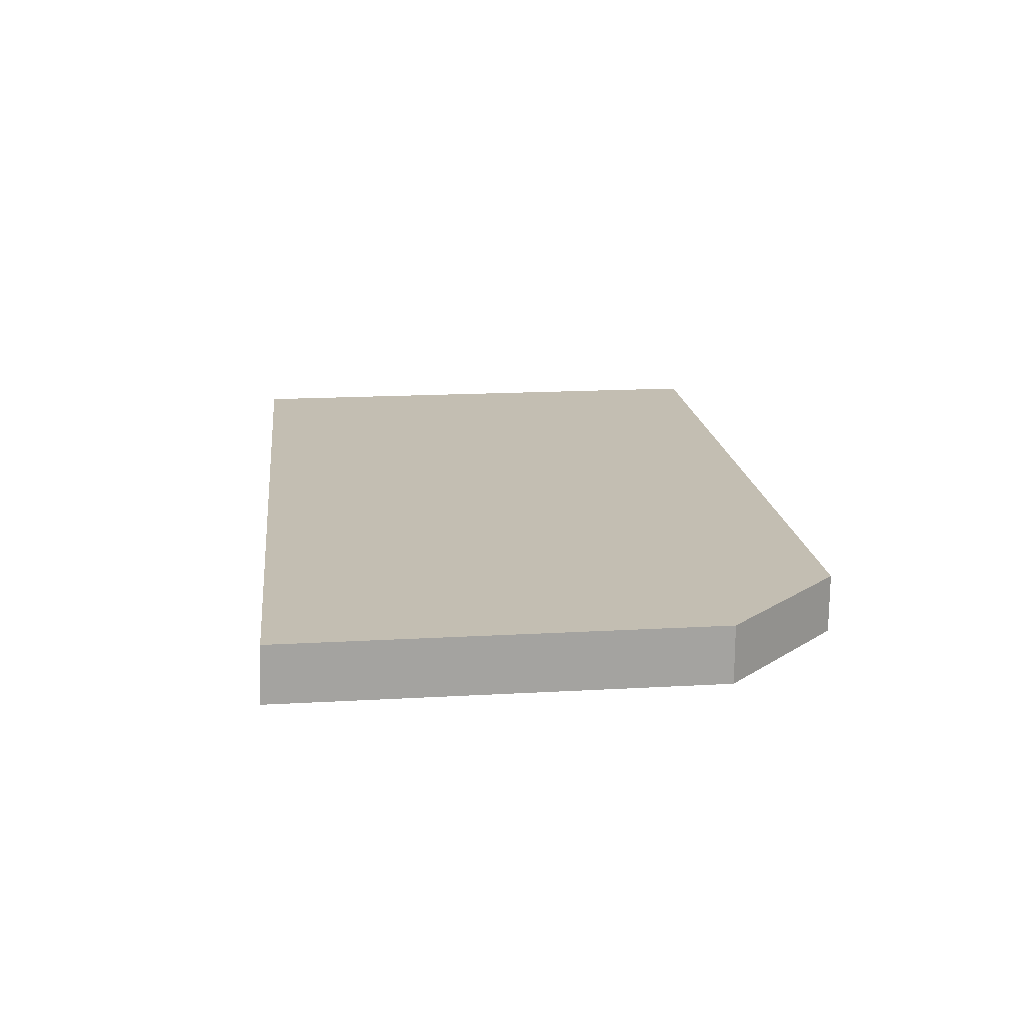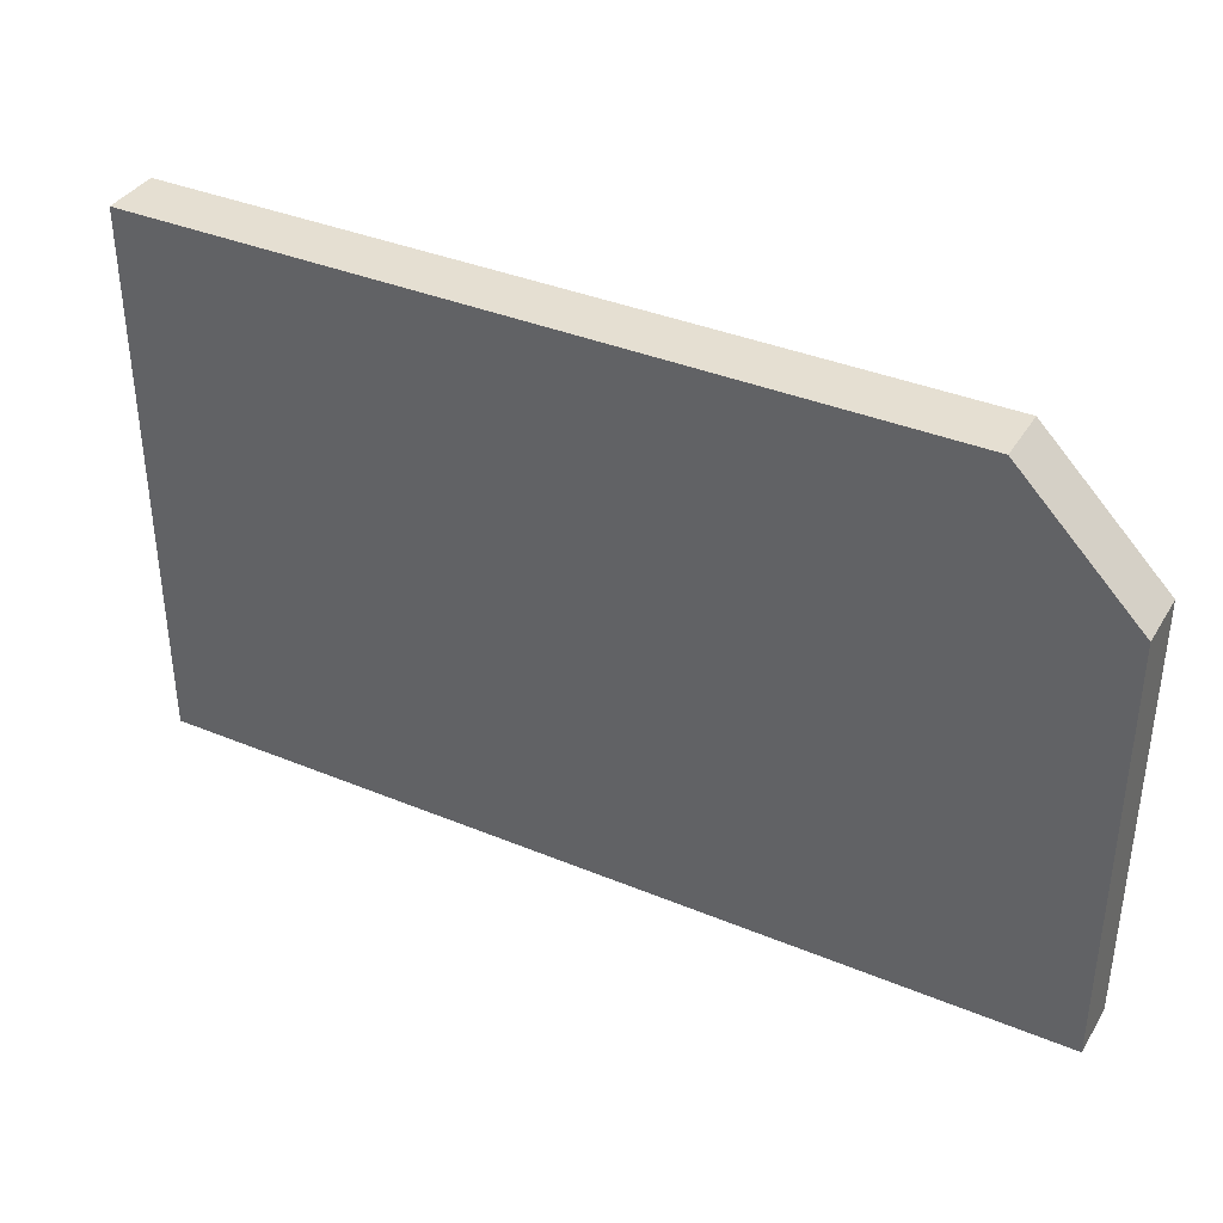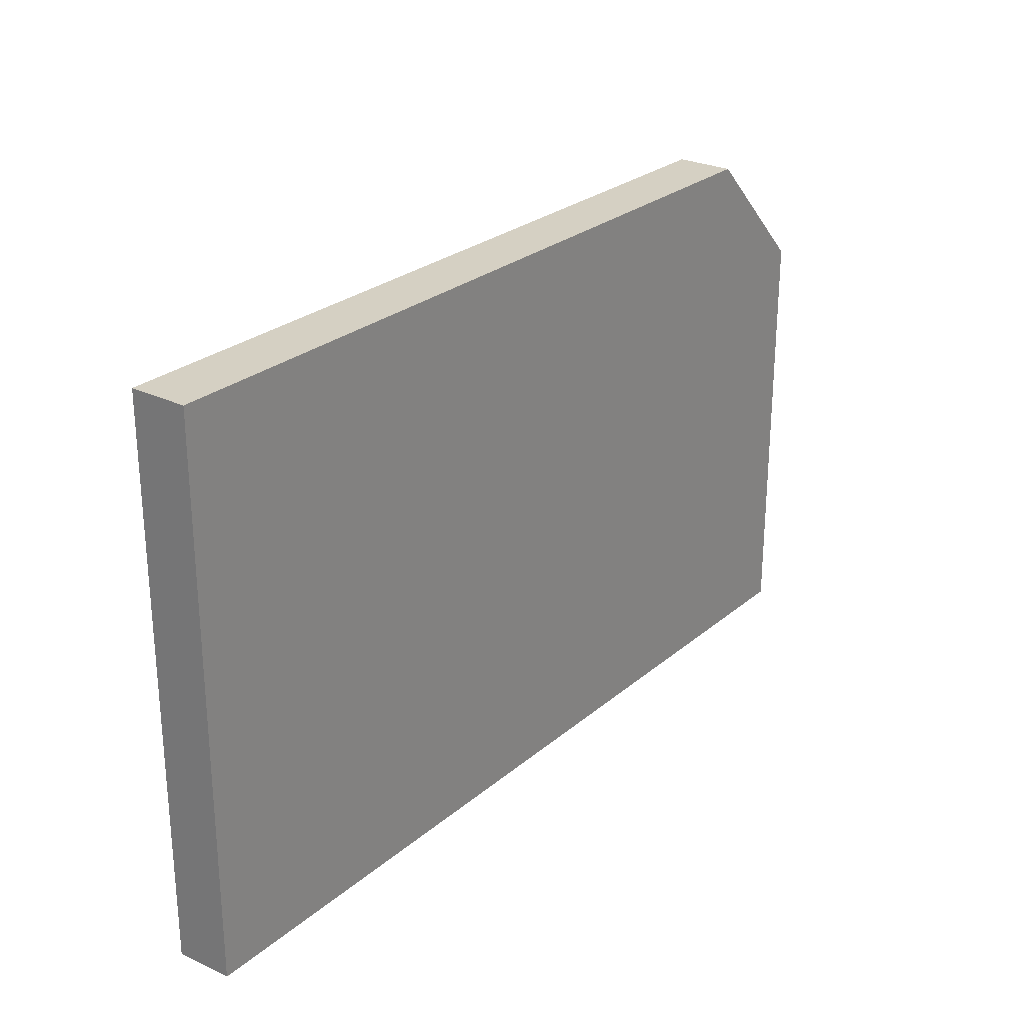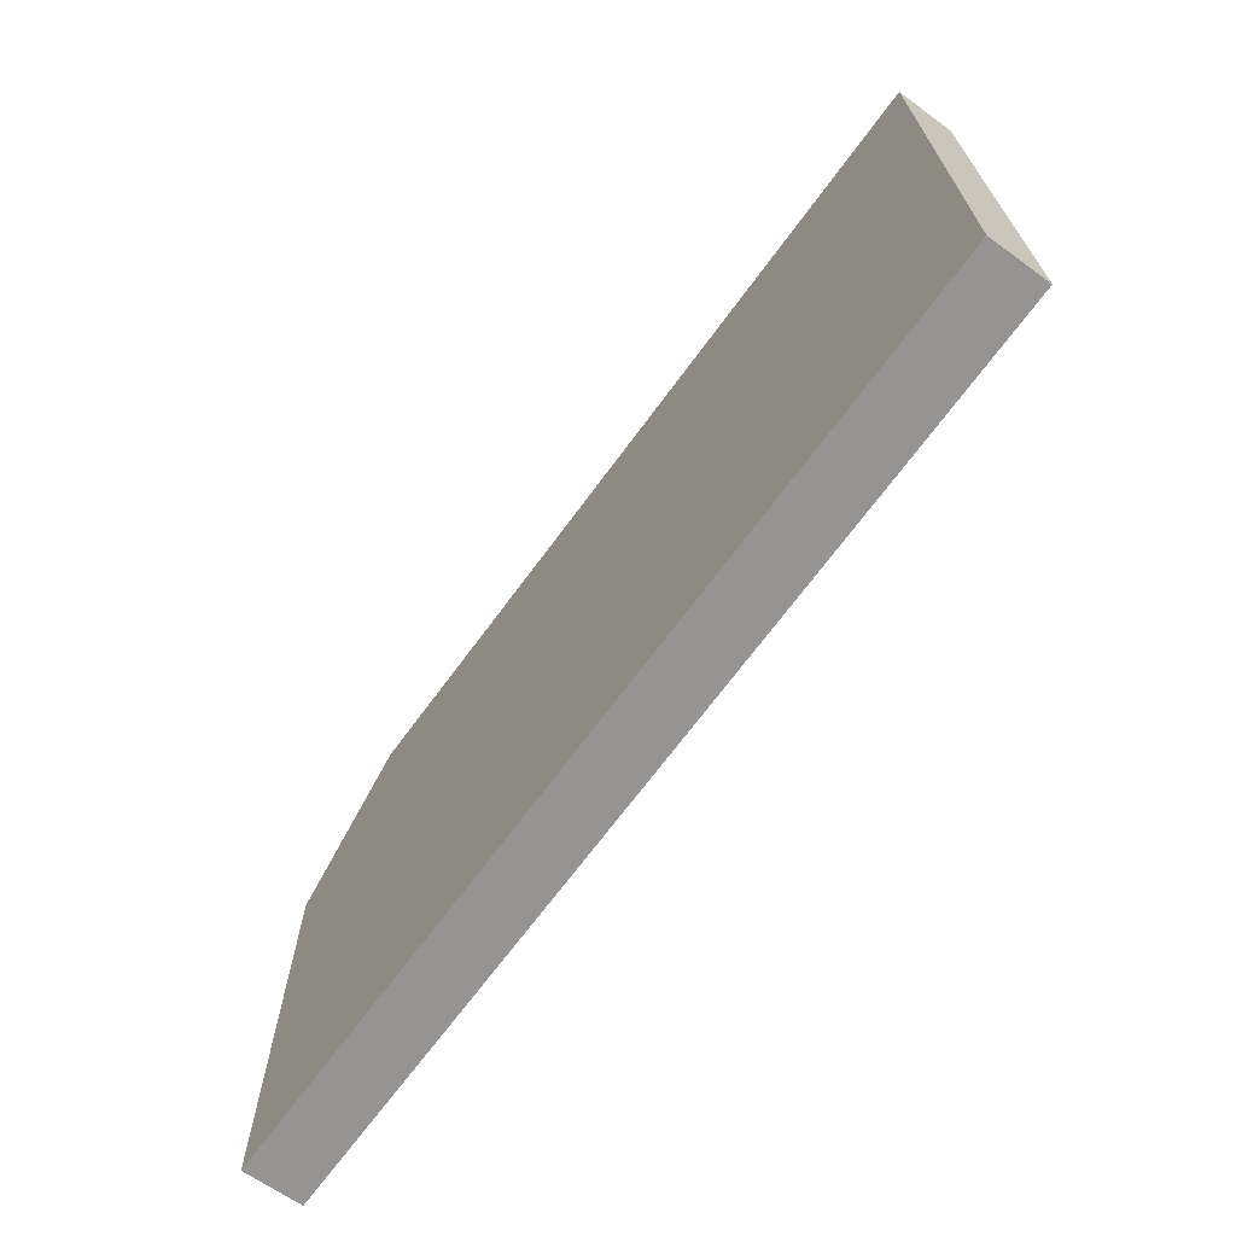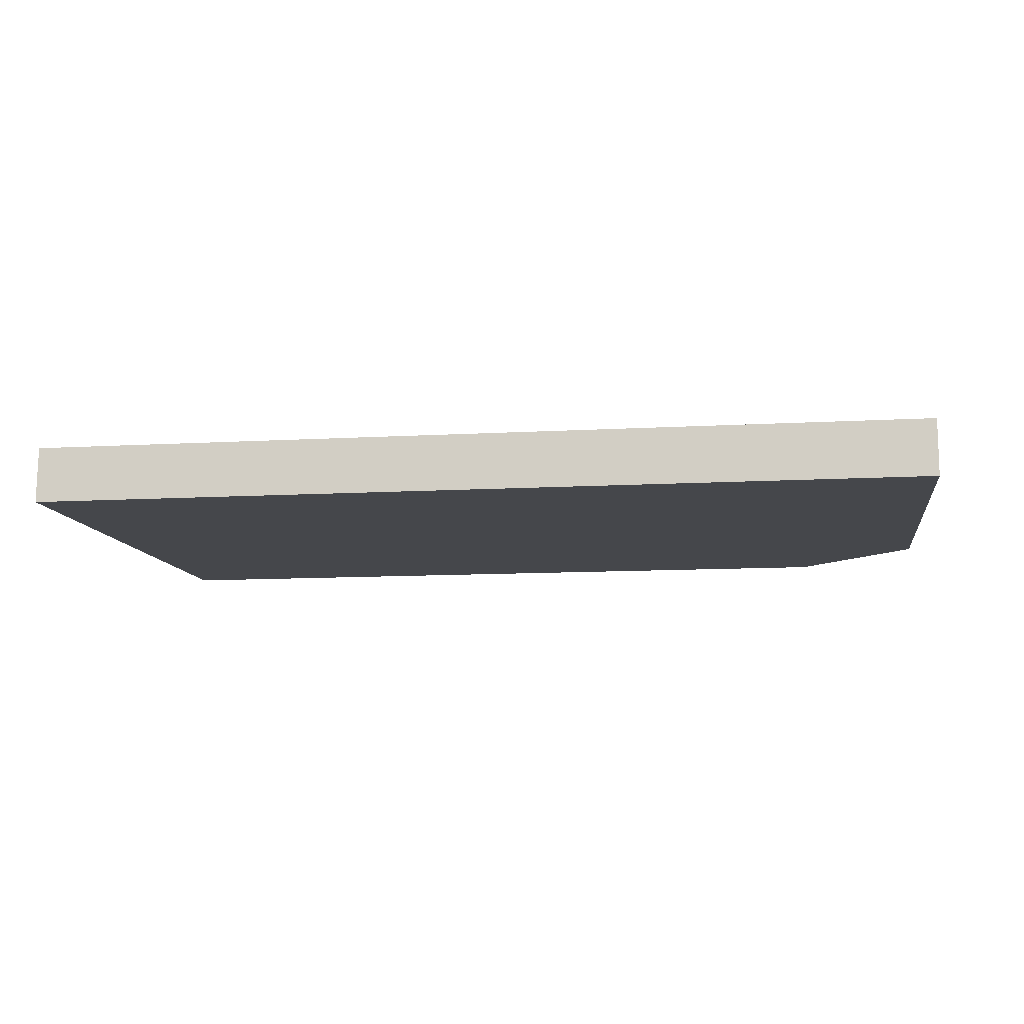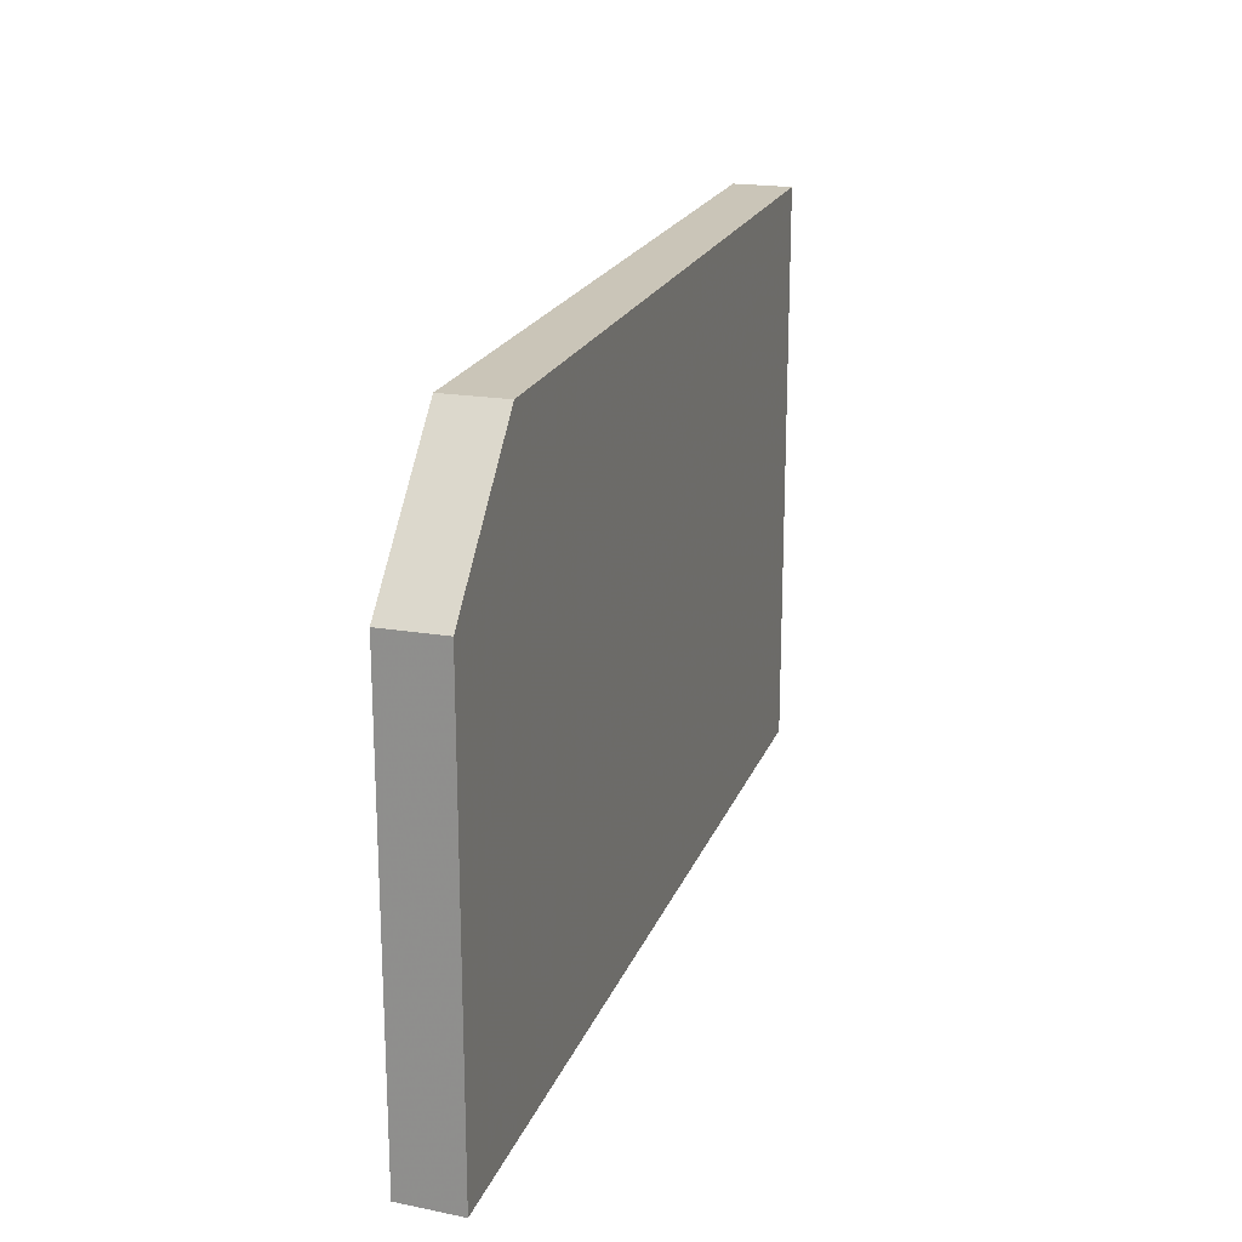
<metadata>
{"format":"obj","ext":"obj","renderer":"f3d","projection":"perspective","resolution":1024,"background":"white","views":[{"elev":17.5,"azim":-96.4,"up":"+Y"},{"elev":37.3,"azim":-152.0,"up":"+Z"},{"elev":26.2,"azim":127.5,"up":"+Z"},{"elev":-68.4,"azim":53.8,"up":"+Z"},{"elev":-10.6,"azim":-171.6,"up":"+Y"},{"elev":20.4,"azim":-72.9,"up":"+Z"}]}
</metadata>
<code>
v 269.1 49.36 -144.1
v 269.1 49.36 -137.4
v 269.1 50.23 -144
v 283 49.36 -144.1
v 269.1 50.23 -137.4
v 270.9 49.36 -135.5
v 283 50.23 -144
v 283 49.36 -135.5
v 270.9 50.23 -135.5
v 283 50.23 -135.5
f 1 2 5
f 1 5 3
f 1 3 7
f 1 7 4
f 1 4 8
f 1 8 6
f 1 6 2
f 2 6 9
f 2 9 5
f 3 5 9
f 3 9 10
f 3 10 7
f 4 7 10
f 4 10 8
f 6 8 10
f 6 10 9

</code>
